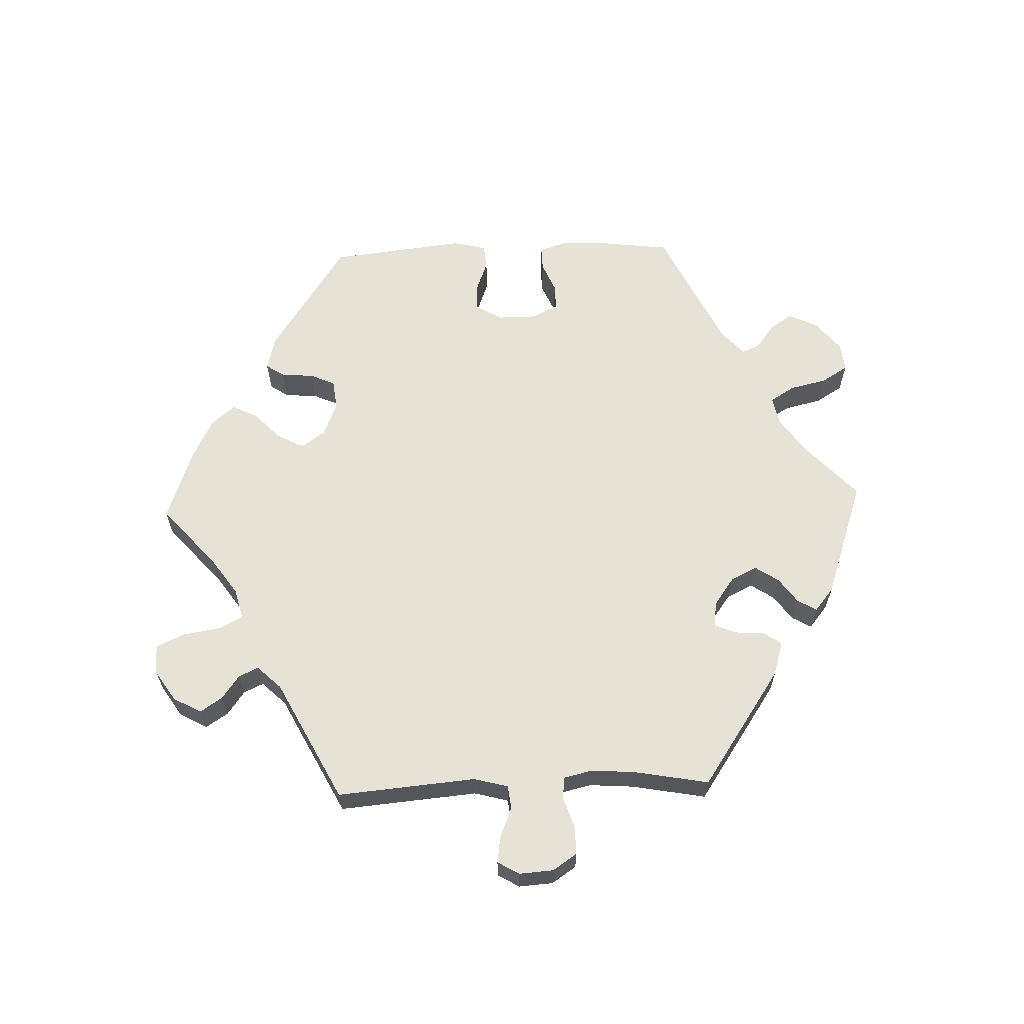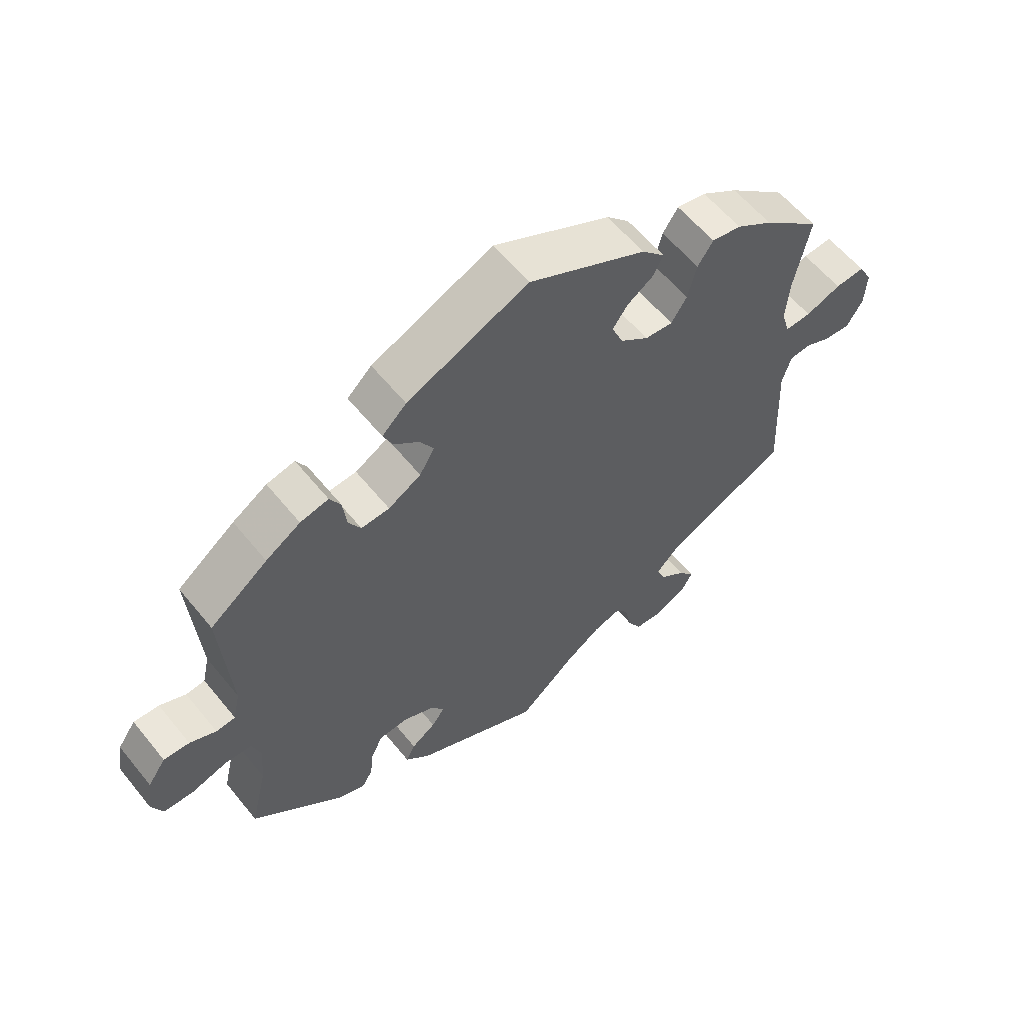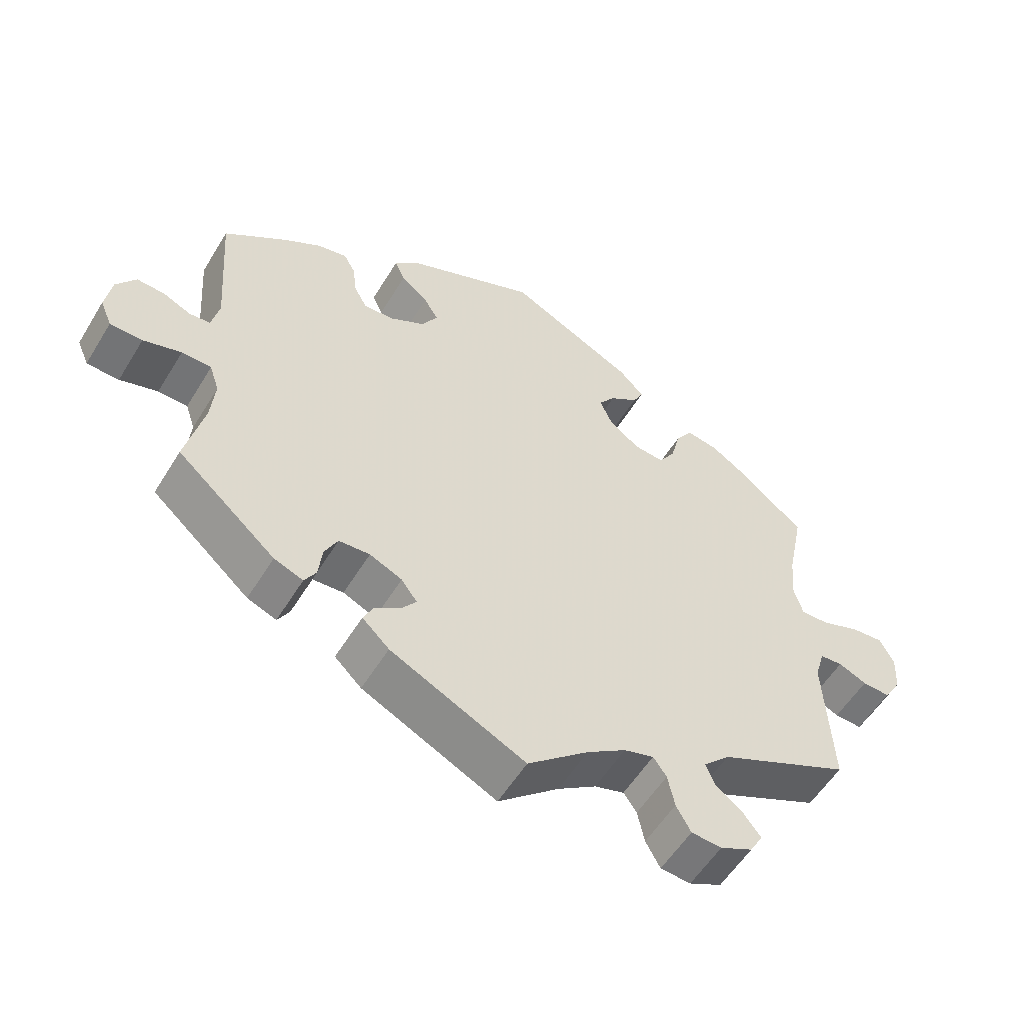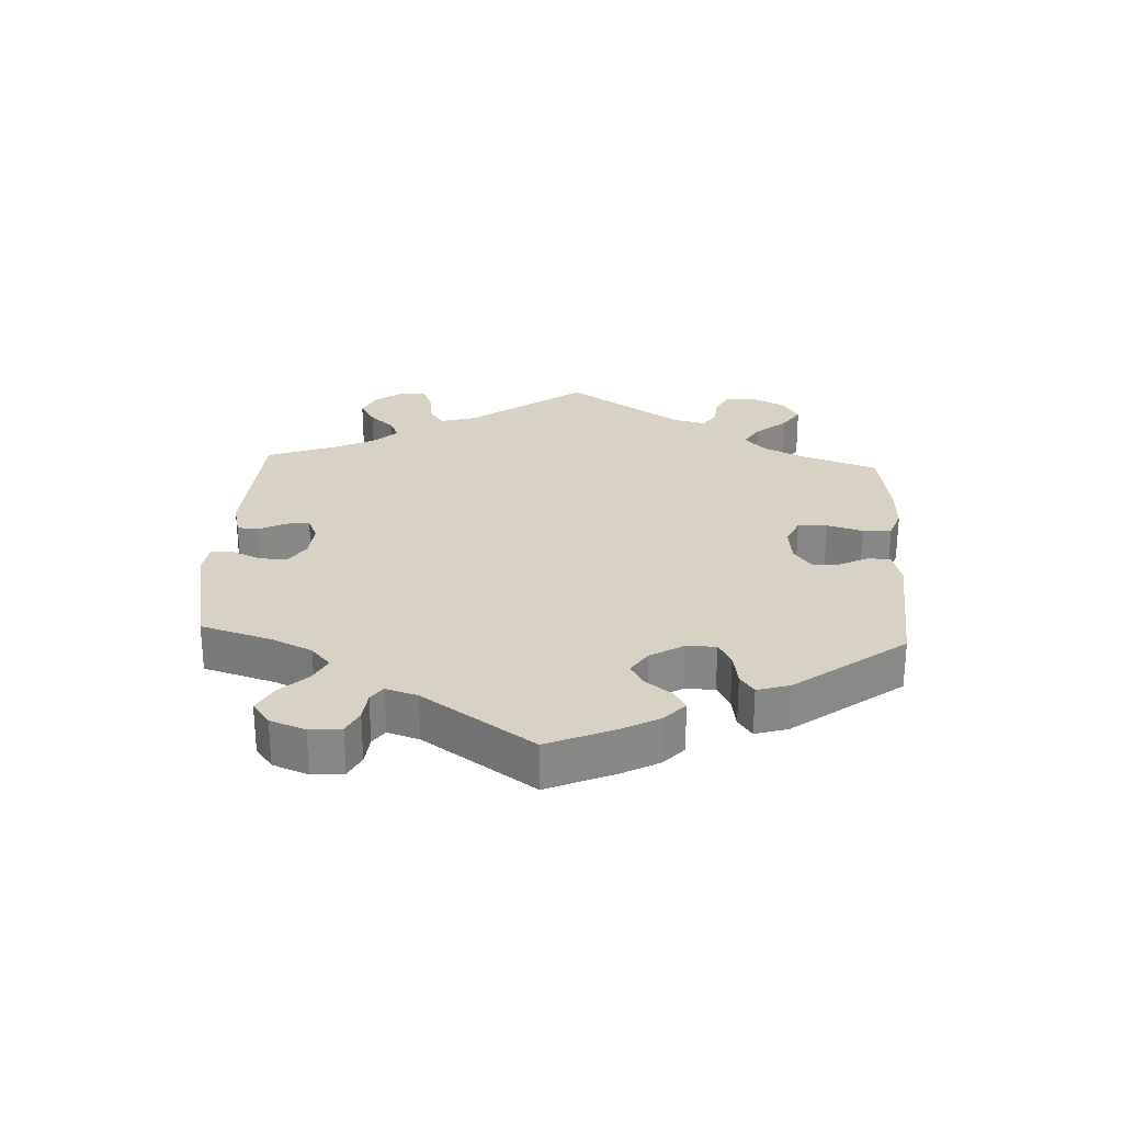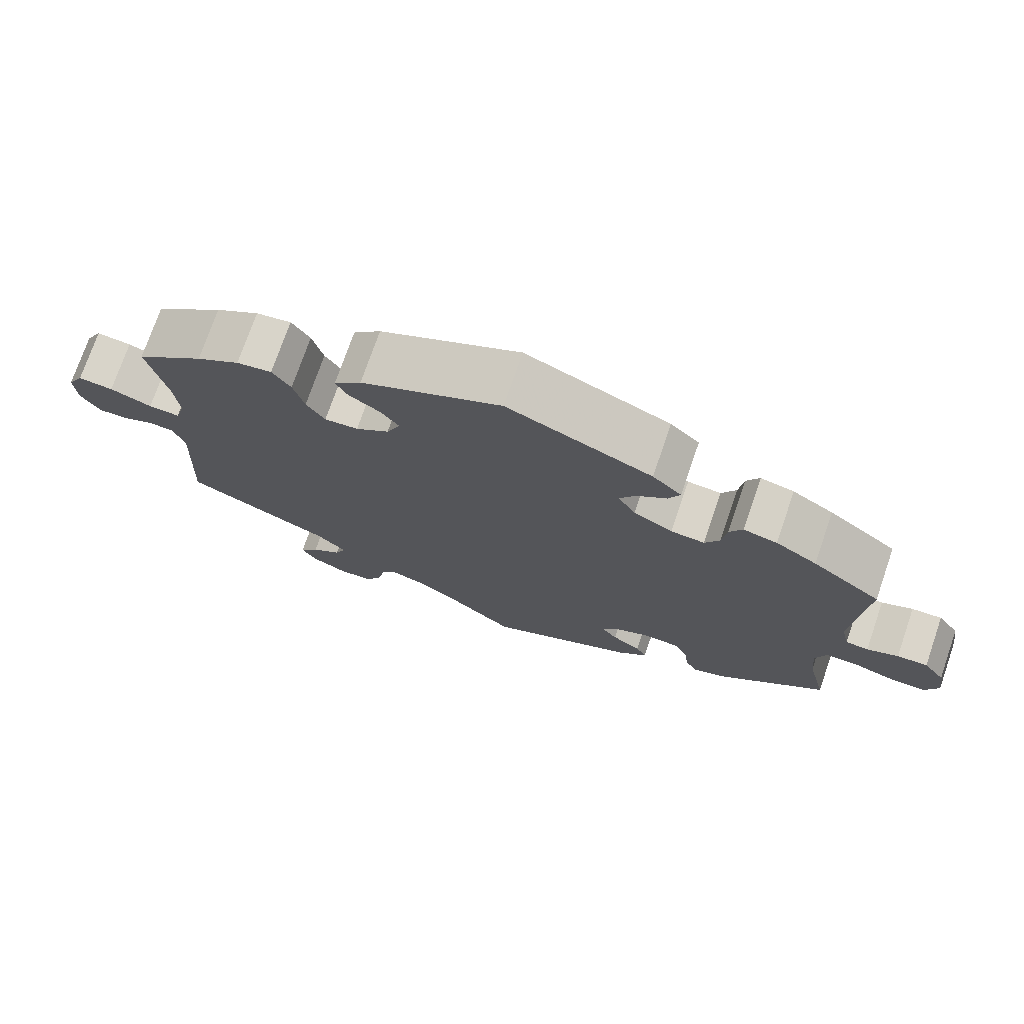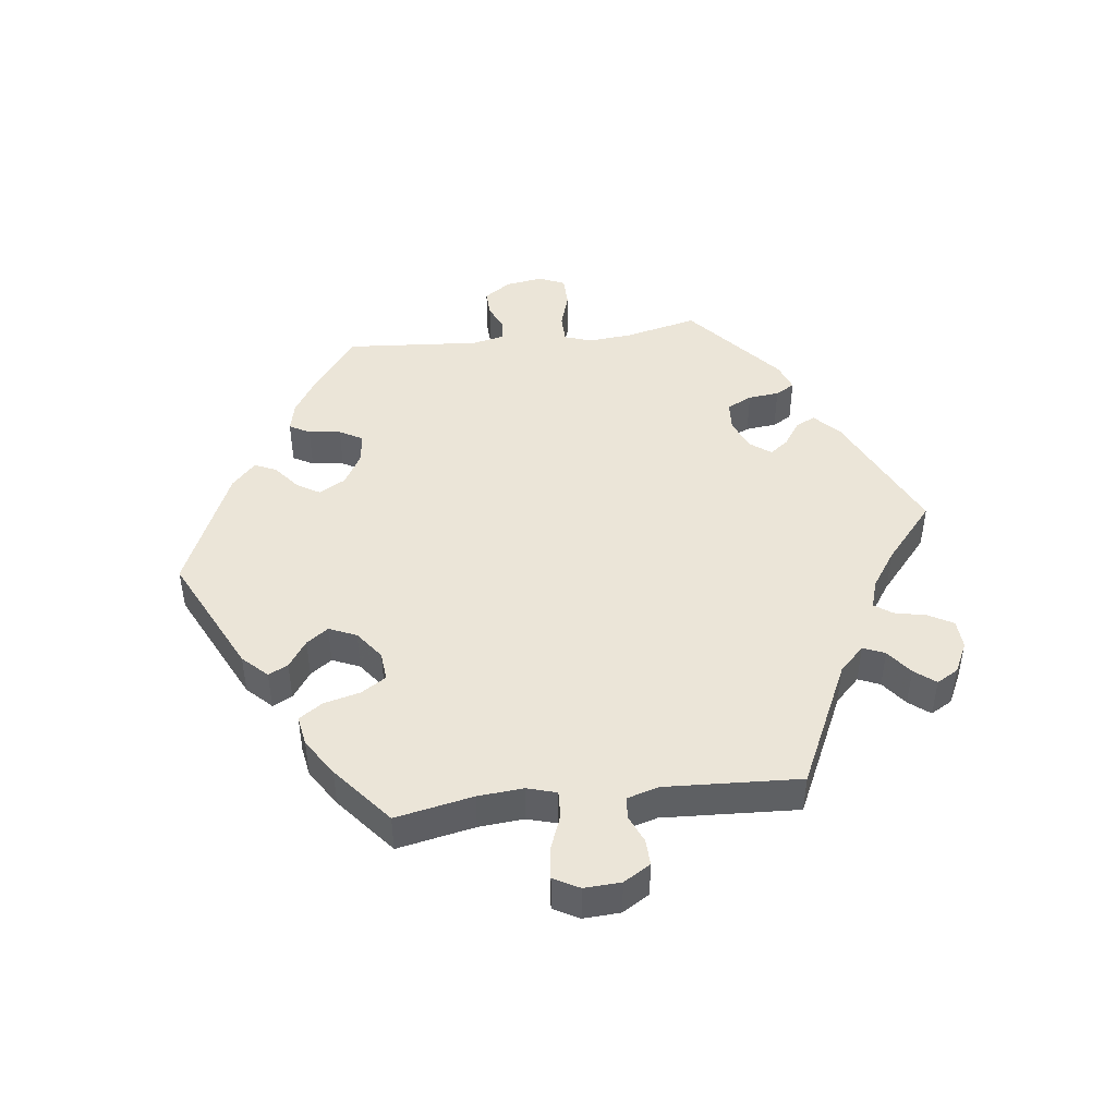
<metadata>
{"format":"obj","ext":"obj","renderer":"f3d","projection":"perspective","resolution":1024,"background":"white","views":[{"elev":63.4,"azim":147.9,"up":"+Y"},{"elev":58.9,"azim":-38.7,"up":"+Z"},{"elev":-55.6,"azim":-31.0,"up":"+Z"},{"elev":27.7,"azim":-57.2,"up":"+Y"},{"elev":74.3,"azim":-161.0,"up":"+Z"},{"elev":45.8,"azim":83.2,"up":"+Y"}]}
</metadata>
<code>
v -0.411 0.07 0.357
v -0.357 0.07 0.391
v -0.313 0.07 0.401
v -0.296 0.07 0.37
v -0.29 0.07 0.321
v -0.271 0.07 0.287
v -0.227 0.07 0.29
v -0.176 0.07 0.319
v -0.153 0.07 0.359
v -0.174 0.07 0.394
v -0.213 0.07 0.426
v -0.228 0.07 0.459
v -0.19 0.07 0.495
v -0.001 0.07 0.578
v 0.183 0.07 0.487
v 0.219 0.07 0.45
v 0.204 0.07 0.42
v 0.163 0.07 0.392
v 0.139 0.07 0.359
v 0.157 0.07 0.317
v 0.201 0.07 0.284
v 0.245 0.07 0.28
v 0.269 0.07 0.318
v 0.283 0.07 0.373
v 0.307 0.07 0.409
v 0.353 0.07 0.401
v 0.41 0.07 0.364
v 0.5 0.07 0.289
v 0.476 0.07 0.171
v 0.47 0.07 0.102
v 0.483 0.07 0.057
v 0.524 0.07 0.059
v 0.579 0.07 0.08
v 0.625 0.07 0.084
v 0.646 0.07 0.045
v 0.643 0.07 -0.011
v 0.618 0.07 -0.052
v 0.578 0.07 -0.05
v 0.537 0.07 -0.032
v 0.504 0.07 -0.035
v 0.49 0.07 -0.083
v 0.5 0.07 -0.289
v 0.308 0.07 -0.379
v 0.27 0.07 -0.417
v 0.284 0.07 -0.45
v 0.323 0.07 -0.48
v 0.348 0.07 -0.512
v 0.329 0.07 -0.545
v 0.282 0.07 -0.568
v 0.238 0.07 -0.565
v 0.217 0.07 -0.527
v 0.207 0.07 -0.479
v 0.188 0.07 -0.452
v 0.145 0.07 -0.465
v 0.089 0.07 -0.503
v 0.001 0.07 -0.578
v -0.194 0.07 -0.484
v -0.233 0.07 -0.447
v -0.219 0.07 -0.418
v -0.181 0.07 -0.392
v -0.16 0.07 -0.364
v -0.183 0.07 -0.333
v -0.23 0.07 -0.312
v -0.275 0.07 -0.315
v -0.294 0.07 -0.353
v -0.299 0.07 -0.4
v -0.316 0.07 -0.429
v -0.358 0.07 -0.413
v -0.501 0.07 -0.289
v -0.475 0.07 -0.178
v -0.469 0.07 -0.112
v -0.483 0.07 -0.07
v -0.526 0.07 -0.069
v -0.581 0.07 -0.086
v -0.628 0.07 -0.085
v -0.645 0.07 -0.045
v -0.636 0.07 0.012
v -0.608 0.07 0.052
v -0.568 0.07 0.05
v -0.527 0.07 0.032
v -0.497 0.07 0.035
v -0.486 0.07 0.085
v -0.501 0.07 0.289
v -0.411 0 0.357
v -0.357 0 0.391
v -0.313 0 0.401
v -0.296 0 0.37
v -0.29 0 0.321
v -0.271 0 0.287
v -0.227 0 0.29
v -0.176 0 0.319
v -0.153 0 0.359
v -0.174 0 0.394
v -0.213 0 0.426
v -0.228 0 0.459
v -0.19 0 0.495
v -0.001 0 0.578
v 0.183 0 0.487
v 0.219 0 0.45
v 0.204 0 0.42
v 0.163 0 0.392
v 0.139 0 0.359
v 0.157 0 0.317
v 0.201 0 0.284
v 0.245 0 0.28
v 0.269 0 0.318
v 0.283 0 0.373
v 0.307 0 0.409
v 0.353 0 0.401
v 0.41 0 0.364
v 0.5 0 0.289
v 0.476 0 0.171
v 0.47 0 0.102
v 0.483 0 0.057
v 0.524 0 0.059
v 0.579 0 0.08
v 0.625 0 0.084
v 0.646 0 0.045
v 0.643 0 -0.011
v 0.618 0 -0.052
v 0.578 0 -0.05
v 0.537 0 -0.032
v 0.504 0 -0.035
v 0.49 0 -0.083
v 0.5 0 -0.289
v 0.308 0 -0.379
v 0.27 0 -0.417
v 0.284 0 -0.45
v 0.323 0 -0.48
v 0.348 0 -0.512
v 0.329 0 -0.545
v 0.282 0 -0.568
v 0.238 0 -0.565
v 0.217 0 -0.527
v 0.207 0 -0.479
v 0.188 0 -0.452
v 0.145 0 -0.465
v 0.089 0 -0.503
v 0.001 0 -0.578
v -0.194 0 -0.484
v -0.233 0 -0.447
v -0.219 0 -0.418
v -0.181 0 -0.392
v -0.16 0 -0.364
v -0.183 0 -0.333
v -0.23 0 -0.312
v -0.275 0 -0.315
v -0.294 0 -0.353
v -0.299 0 -0.4
v -0.316 0 -0.429
v -0.358 0 -0.413
v -0.501 0 -0.289
v -0.475 0 -0.178
v -0.469 0 -0.112
v -0.483 0 -0.07
v -0.526 0 -0.069
v -0.581 0 -0.086
v -0.628 0 -0.085
v -0.645 0 -0.045
v -0.636 0 0.012
v -0.608 0 0.052
v -0.568 0 0.05
v -0.527 0 0.032
v -0.497 0 0.035
v -0.486 0 0.085
v -0.501 0 0.289
f 82 83 1 2
f 81 82 2 3
f 77 78 79 80
f 77 80 81
f 76 77 81
f 73 74 75 76
f 72 73 76 81
f 71 72 81 3
f 67 68 69 70
f 65 66 67 70
f 64 65 70 71
f 63 64 71 3
f 57 58 59 60
f 55 56 57 60
f 54 55 60 61
f 53 54 61 62
f 49 50 51 52
f 49 52 53
f 48 49 53
f 45 46 47 48
f 45 48 53
f 44 45 53 62
f 41 42 43
f 40 41 43 44
f 36 37 38 39
f 36 39 40
f 35 36 40
f 32 33 34 35
f 31 32 35 40
f 30 31 40 44
f 26 27 28 29
f 23 24 25 26
f 22 23 26 29
f 21 22 29 30
f 15 16 17 18
f 15 18 19
f 14 15 19
f 13 14 19 20
f 10 11 12 13
f 9 10 13 20
f 63 3 4 5
f 63 5 6
f 62 63 6 7
f 21 30 44 62
f 21 62 7 8
f 8 9 20 21
f 85 84 166 165
f 86 85 165 164
f 163 162 161 160
f 164 163 160
f 164 160 159
f 159 158 157 156
f 164 159 156 155
f 86 164 155 154
f 153 152 151 150
f 153 150 149 148
f 154 153 148 147
f 86 154 147 146
f 143 142 141 140
f 143 140 139 138
f 144 143 138 137
f 145 144 137 136
f 135 134 133 132
f 136 135 132
f 136 132 131
f 131 130 129 128
f 136 131 128
f 145 136 128 127
f 126 125 124
f 127 126 124 123
f 122 121 120 119
f 123 122 119
f 123 119 118
f 118 117 116 115
f 123 118 115 114
f 127 123 114 113
f 112 111 110 109
f 109 108 107 106
f 112 109 106 105
f 113 112 105 104
f 101 100 99 98
f 102 101 98
f 102 98 97
f 103 102 97 96
f 96 95 94 93
f 103 96 93 92
f 88 87 86 146
f 89 88 146
f 90 89 146 145
f 145 127 113 104
f 91 90 145 104
f 104 103 92 91
f 1 84 85 2
f 2 85 86 3
f 3 86 87 4
f 4 87 88 5
f 5 88 89 6
f 6 89 90 7
f 7 90 91 8
f 8 91 92 9
f 9 92 93 10
f 10 93 94 11
f 11 94 95 12
f 12 95 96 13
f 13 96 97 14
f 14 97 98 15
f 15 98 99 16
f 16 99 100 17
f 17 100 101 18
f 18 101 102 19
f 19 102 103 20
f 20 103 104 21
f 21 104 105 22
f 22 105 106 23
f 23 106 107 24
f 24 107 108 25
f 25 108 109 26
f 26 109 110 27
f 27 110 111 28
f 28 111 112 29
f 29 112 113 30
f 30 113 114 31
f 31 114 115 32
f 32 115 116 33
f 33 116 117 34
f 34 117 118 35
f 35 118 119 36
f 36 119 120 37
f 37 120 121 38
f 38 121 122 39
f 39 122 123 40
f 40 123 124 41
f 41 124 125 42
f 42 125 126 43
f 43 126 127 44
f 44 127 128 45
f 45 128 129 46
f 46 129 130 47
f 47 130 131 48
f 48 131 132 49
f 49 132 133 50
f 50 133 134 51
f 51 134 135 52
f 52 135 136 53
f 53 136 137 54
f 54 137 138 55
f 55 138 139 56
f 56 139 140 57
f 57 140 141 58
f 58 141 142 59
f 59 142 143 60
f 60 143 144 61
f 61 144 145 62
f 62 145 146 63
f 63 146 147 64
f 64 147 148 65
f 65 148 149 66
f 66 149 150 67
f 67 150 151 68
f 68 151 152 69
f 69 152 153 70
f 70 153 154 71
f 71 154 155 72
f 72 155 156 73
f 73 156 157 74
f 74 157 158 75
f 75 158 159 76
f 76 159 160 77
f 77 160 161 78
f 78 161 162 79
f 79 162 163 80
f 80 163 164 81
f 81 164 165 82
f 82 165 166 83
f 83 166 84 1

</code>
